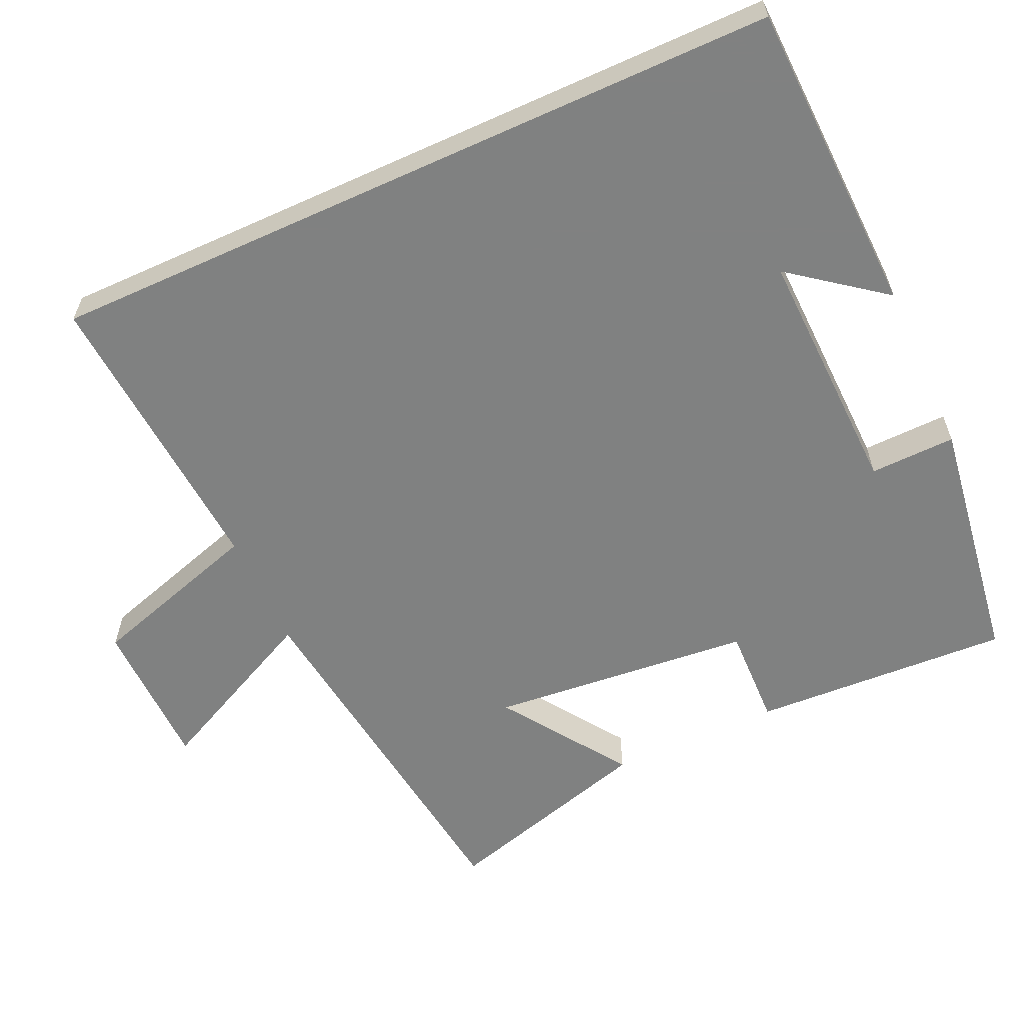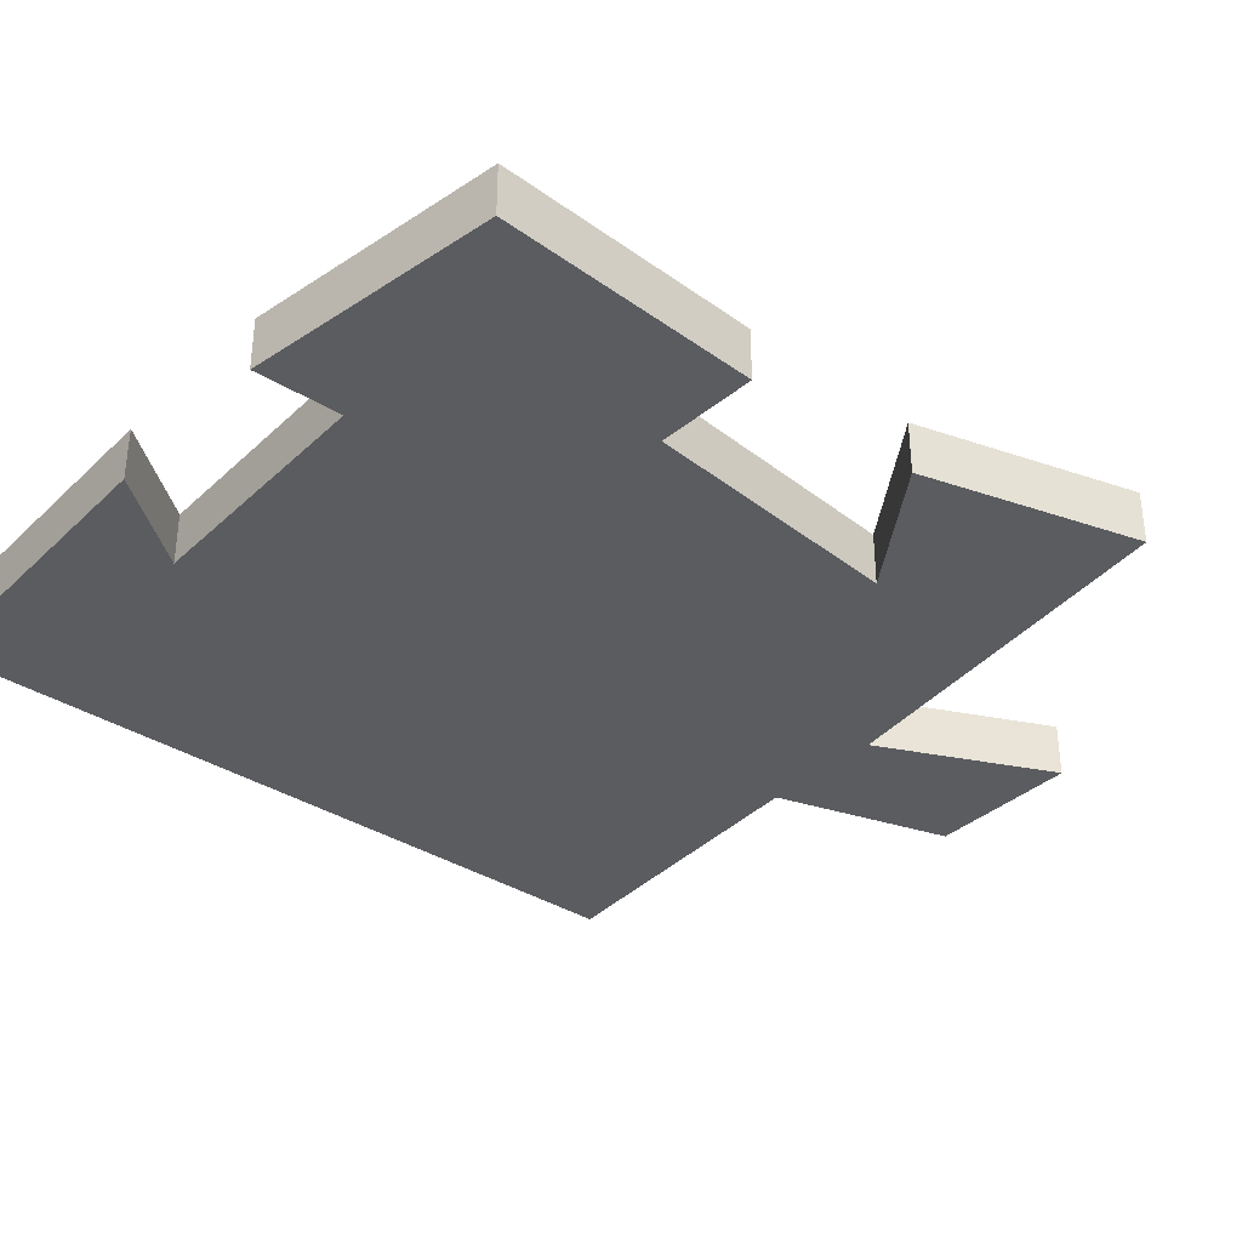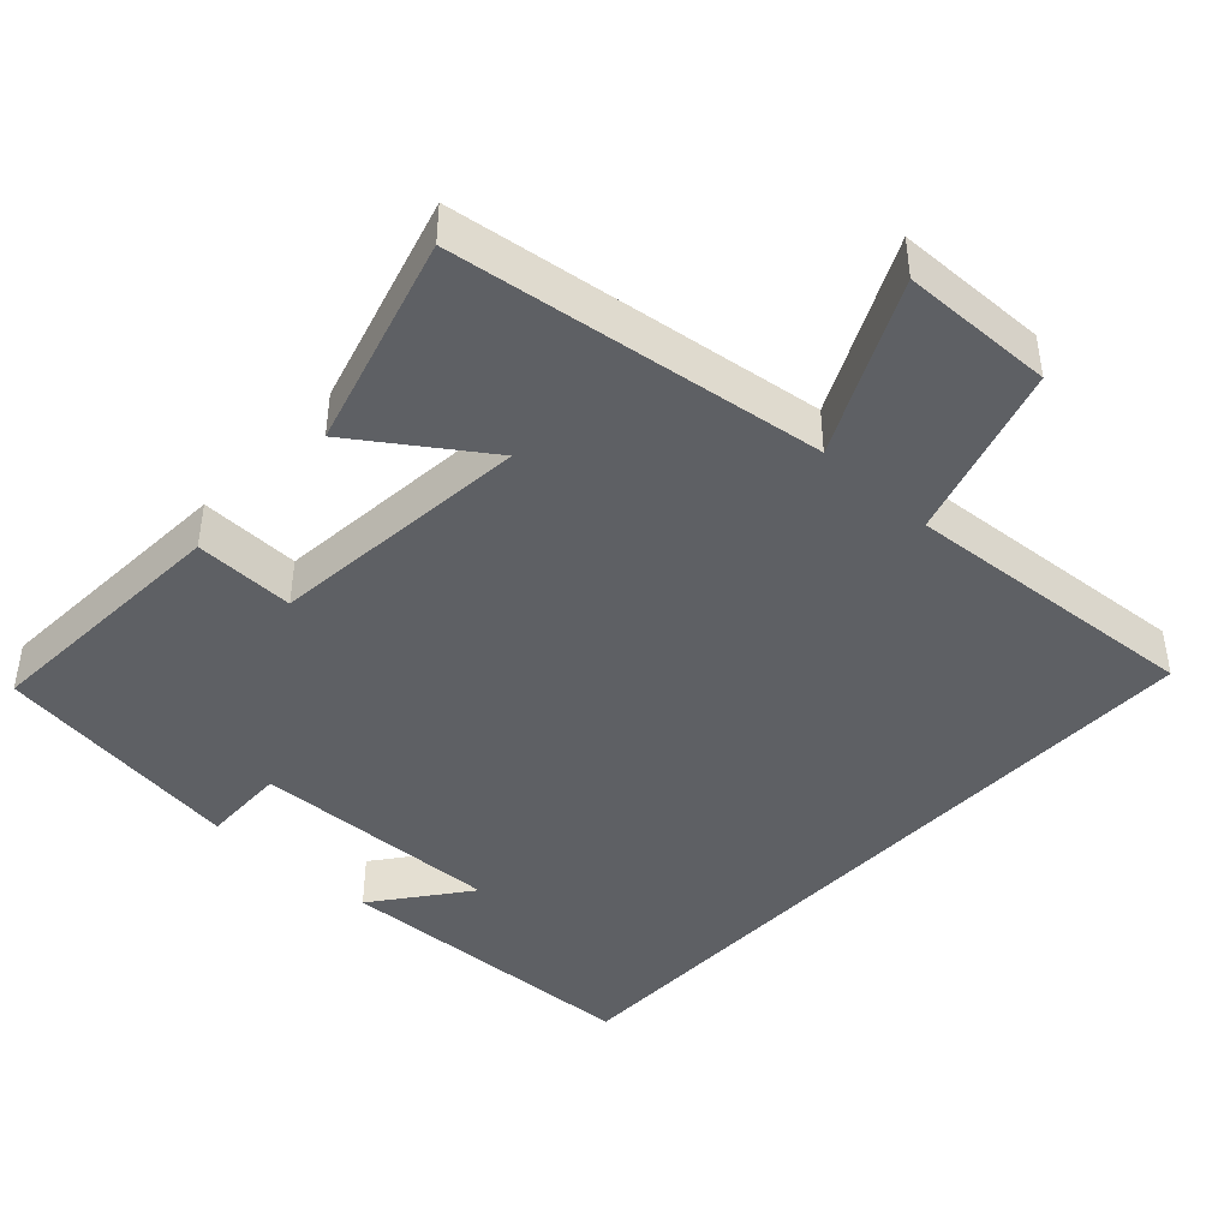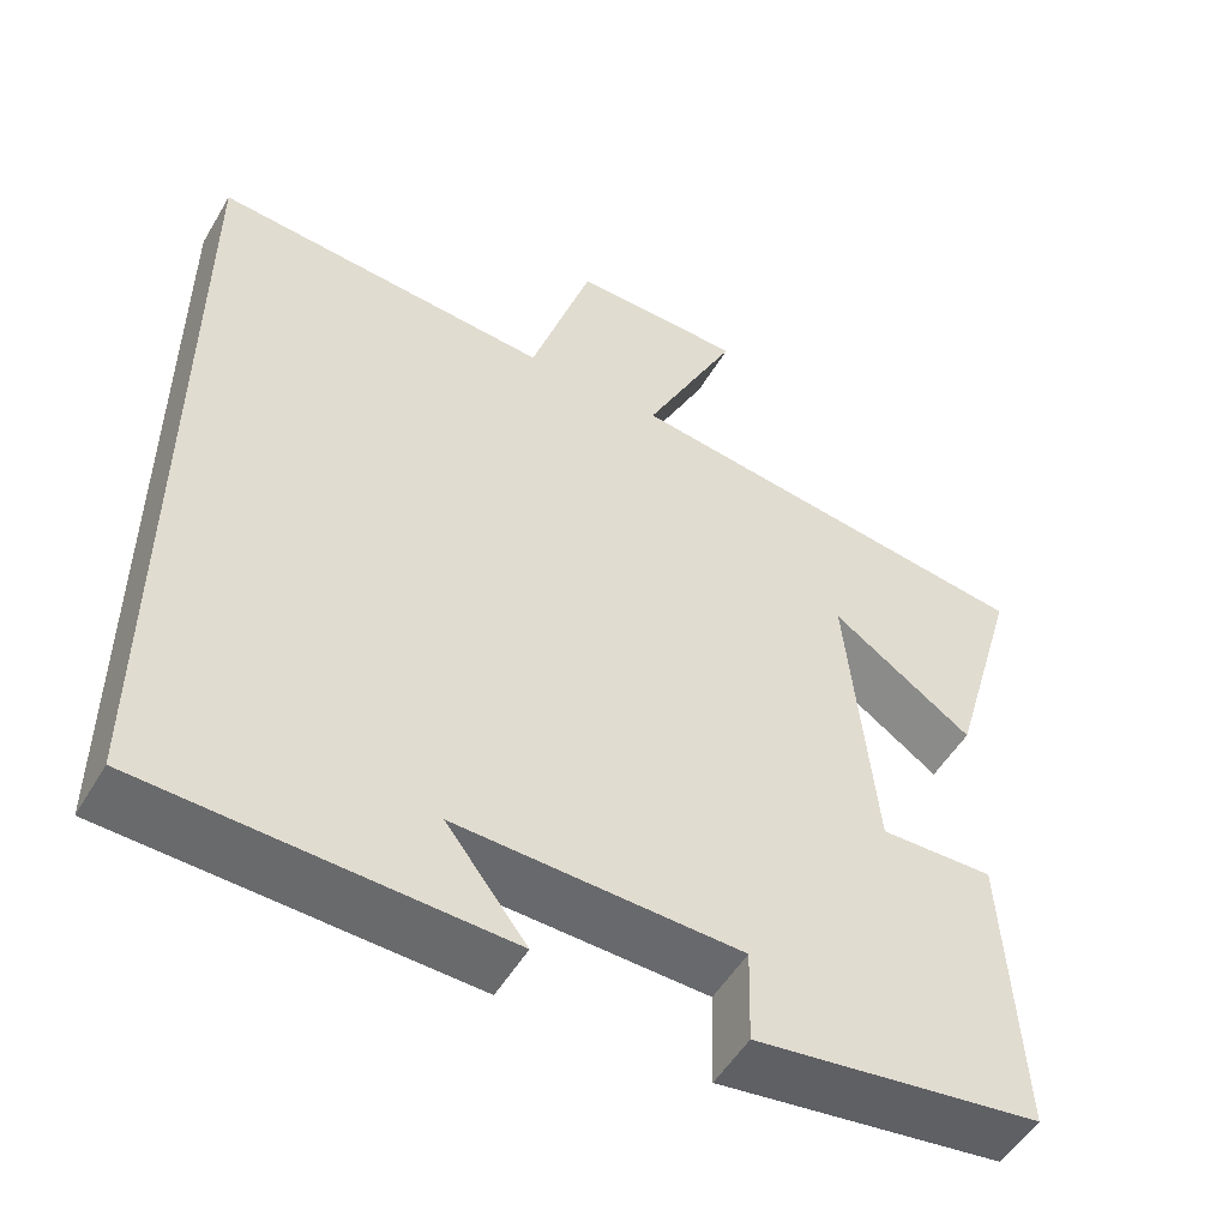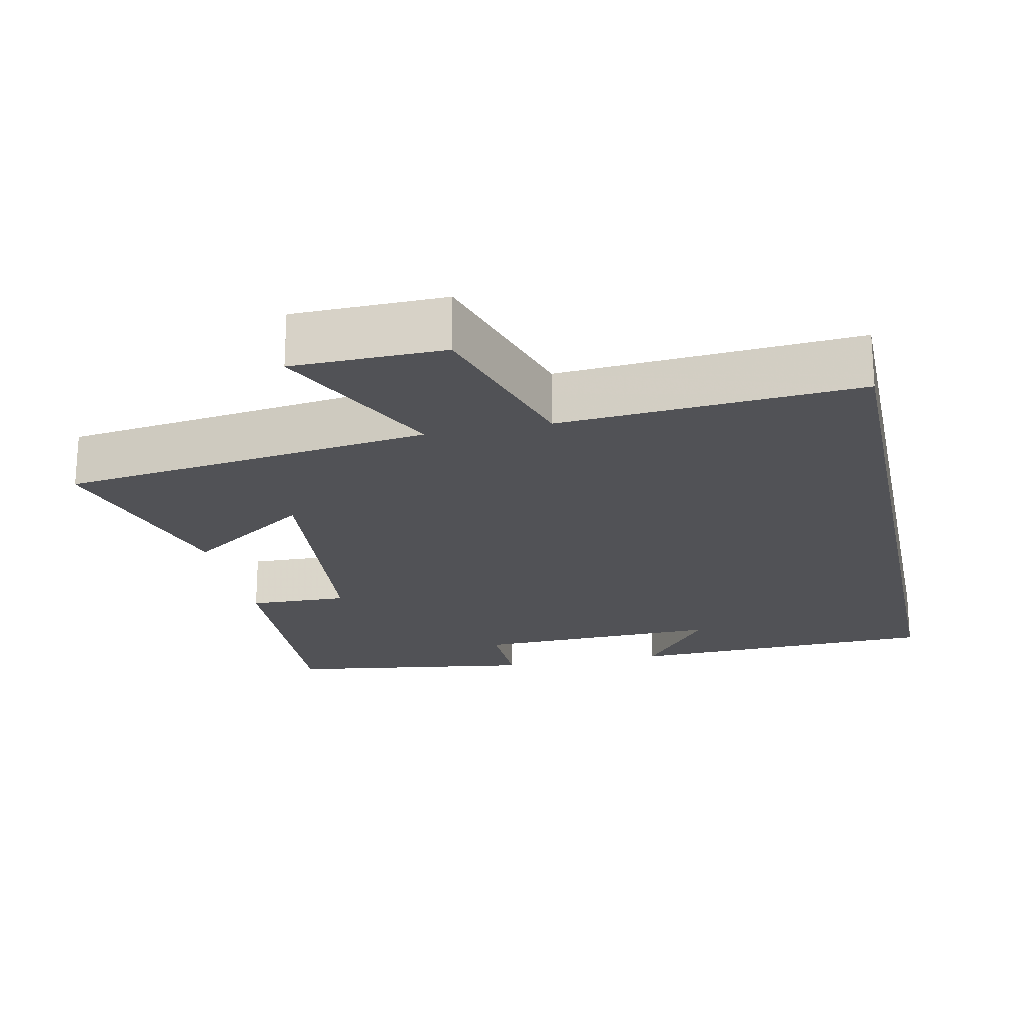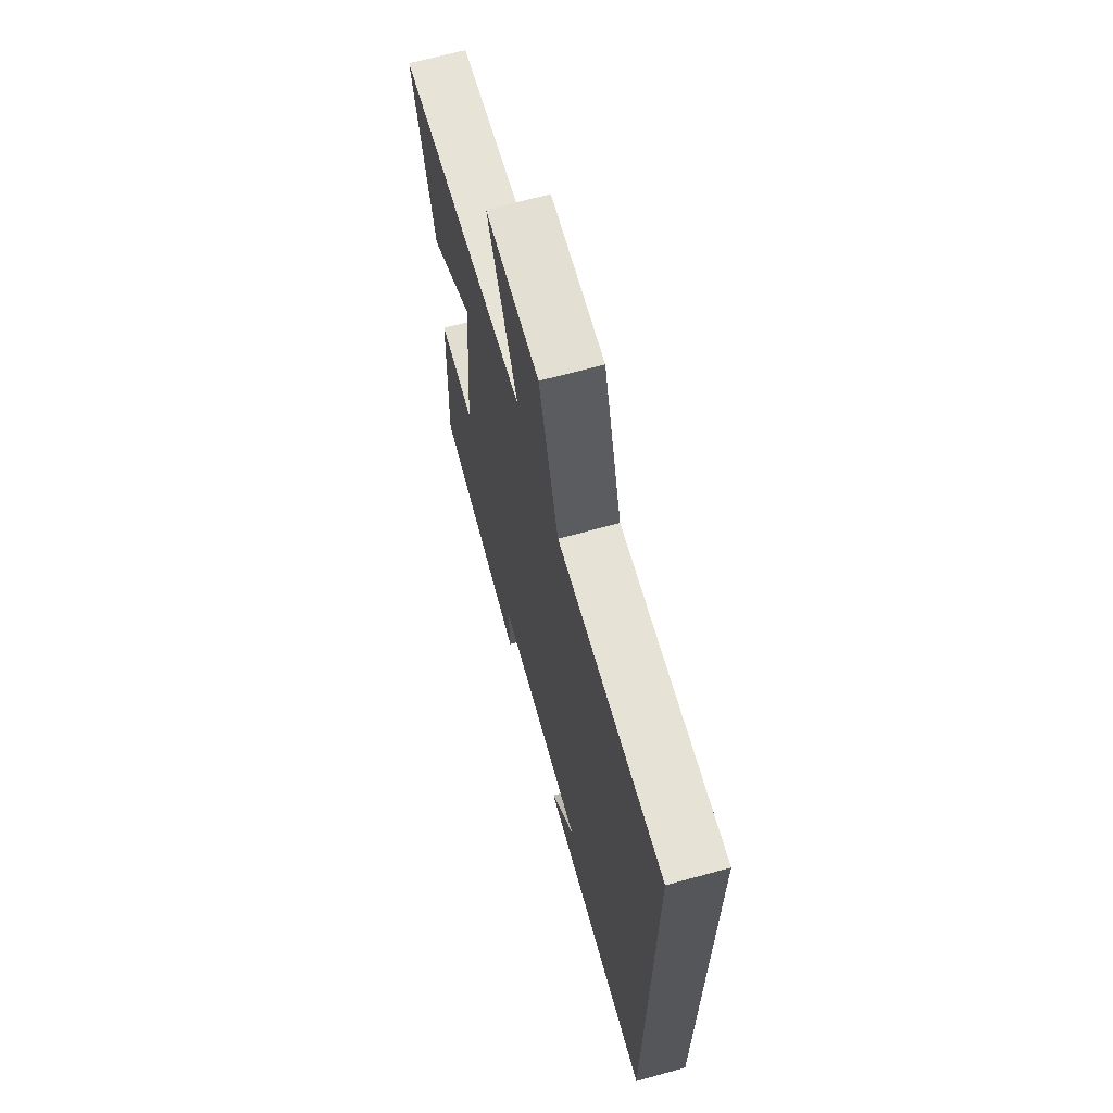
<metadata>
{"format":"obj","ext":"obj","renderer":"f3d","projection":"perspective","resolution":1024,"background":"white","views":[{"elev":-60.3,"azim":114.5,"up":"+Y"},{"elev":-34.9,"azim":-130.8,"up":"+Y"},{"elev":-43.0,"azim":-42.8,"up":"+Y"},{"elev":-52.1,"azim":150.1,"up":"+Z"},{"elev":-21.3,"azim":12.0,"up":"+Y"},{"elev":67.4,"azim":74.6,"up":"+Z"}]}
</metadata>
<code>
v 0.5 0.07 -0.485
v 0.069 0.07 -0.5
v 0.166 0.07 -0.373
v -0.176 0.07 -0.383
v -0.173 0.07 -0.5
v -0.518 0.07 -0.45
v -0.5 0.07 -0.096
v -0.363 0.07 -0.1
v -0.329 0.07 0.26
v -0.5 0.07 0.142
v -0.584 0.07 0.433
v -0.077 0.07 0.5
v -0.191 0.07 0.735
v 0.017 0.07 0.739
v 0.091 0.07 0.5
v 0.5 0.07 0.53
v 0.5 0 -0.485
v 0.069 0 -0.5
v 0.166 0 -0.373
v -0.176 0 -0.383
v -0.173 0 -0.5
v -0.518 0 -0.45
v -0.5 0 -0.096
v -0.363 0 -0.1
v -0.329 0 0.26
v -0.5 0 0.142
v -0.584 0 0.433
v -0.077 0 0.5
v -0.191 0 0.735
v 0.017 0 0.739
v 0.091 0 0.5
v 0.5 0 0.53
f 15 16 1
f 12 13 14 15
f 9 10 11 12
f 12 15 1
f 9 12 1
f 8 9 1
f 6 7 8
f 5 6 8
f 4 5 8
f 3 4 8
f 1 2 3
f 1 3 8
f 17 32 31
f 31 30 29 28
f 28 27 26 25
f 17 31 28
f 17 28 25
f 17 25 24
f 24 23 22
f 24 22 21
f 24 21 20
f 24 20 19
f 19 18 17
f 24 19 17
f 1 17 18 2
f 2 18 19 3
f 3 19 20 4
f 4 20 21 5
f 5 21 22 6
f 6 22 23 7
f 7 23 24 8
f 8 24 25 9
f 9 25 26 10
f 10 26 27 11
f 11 27 28 12
f 12 28 29 13
f 13 29 30 14
f 14 30 31 15
f 15 31 32 16
f 16 32 17 1

</code>
